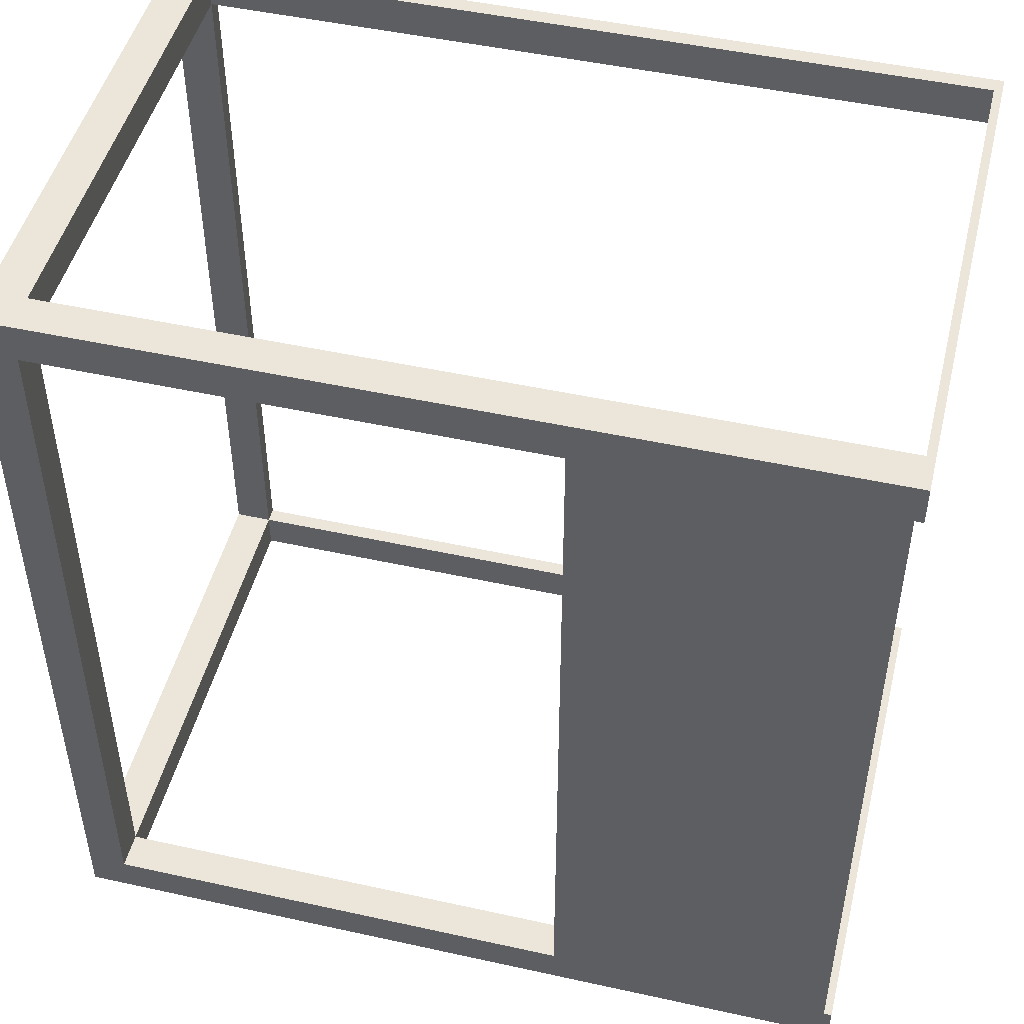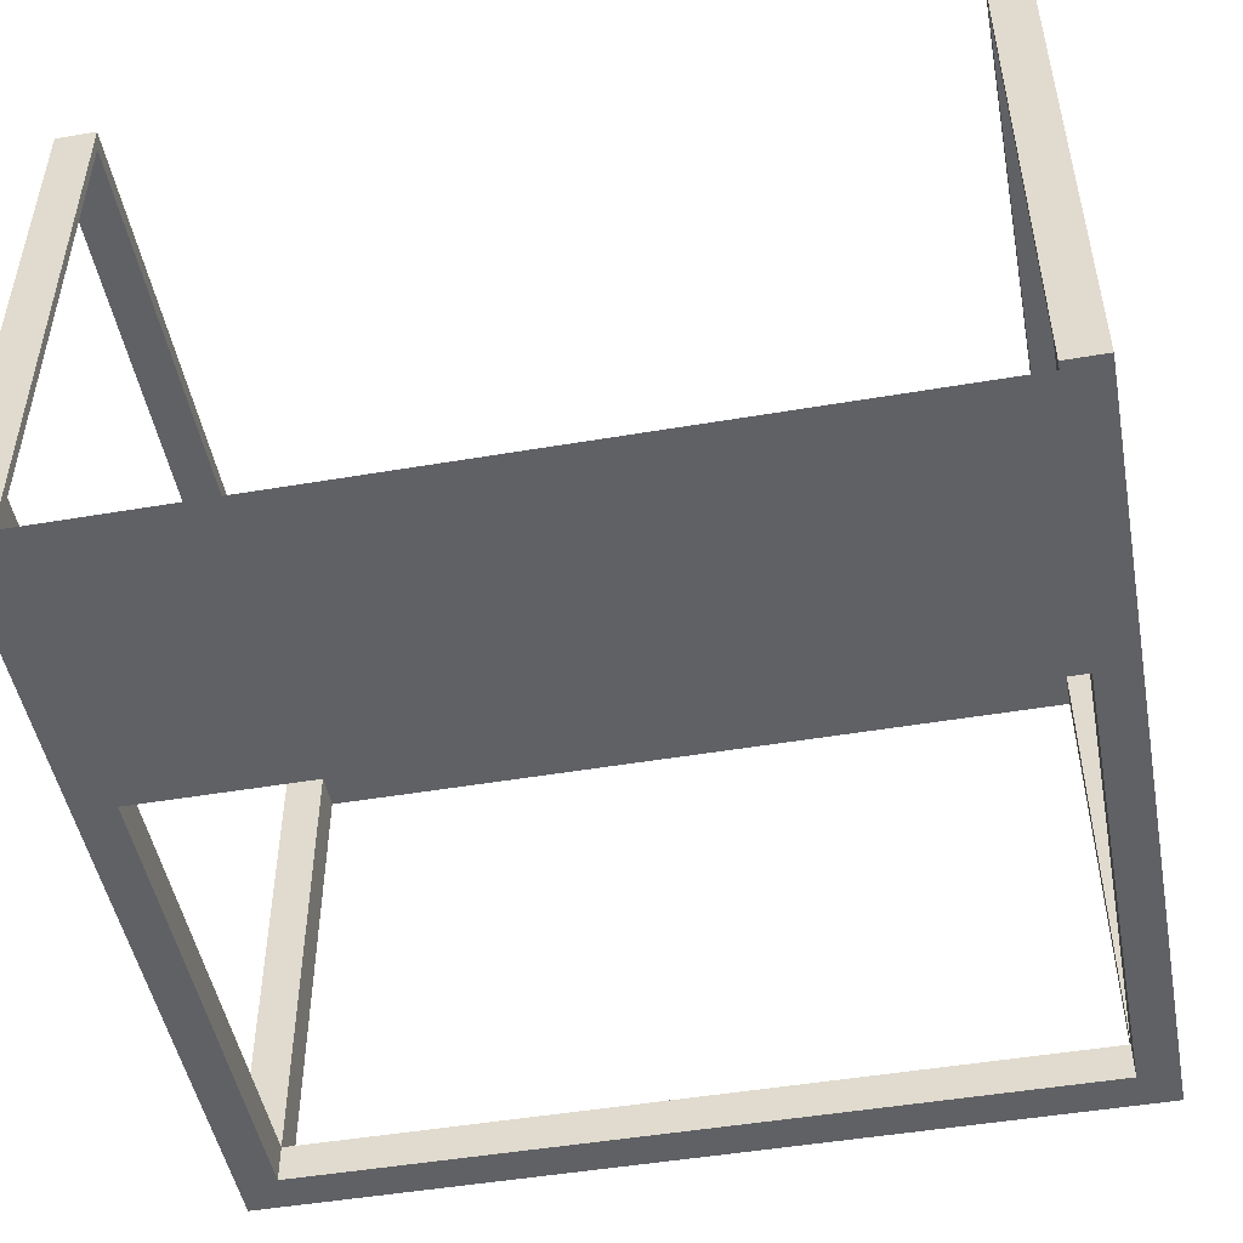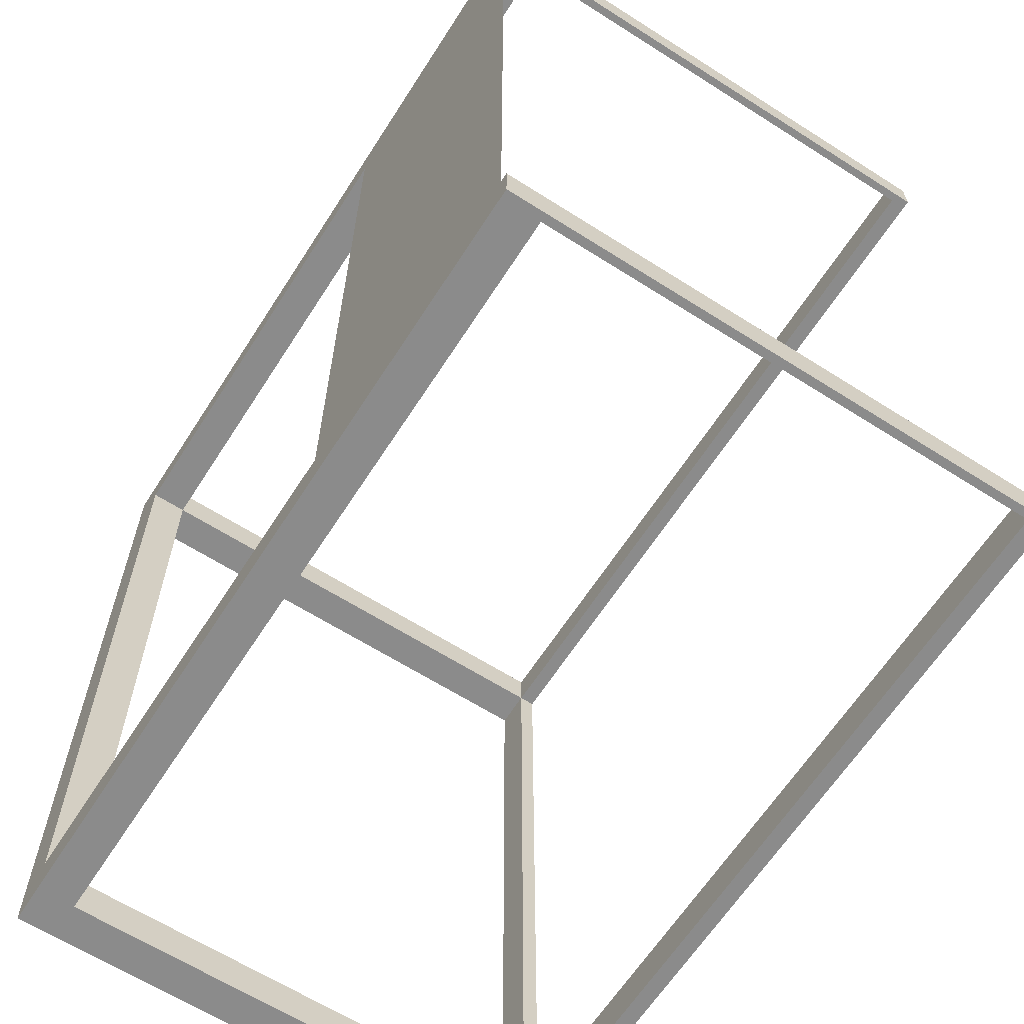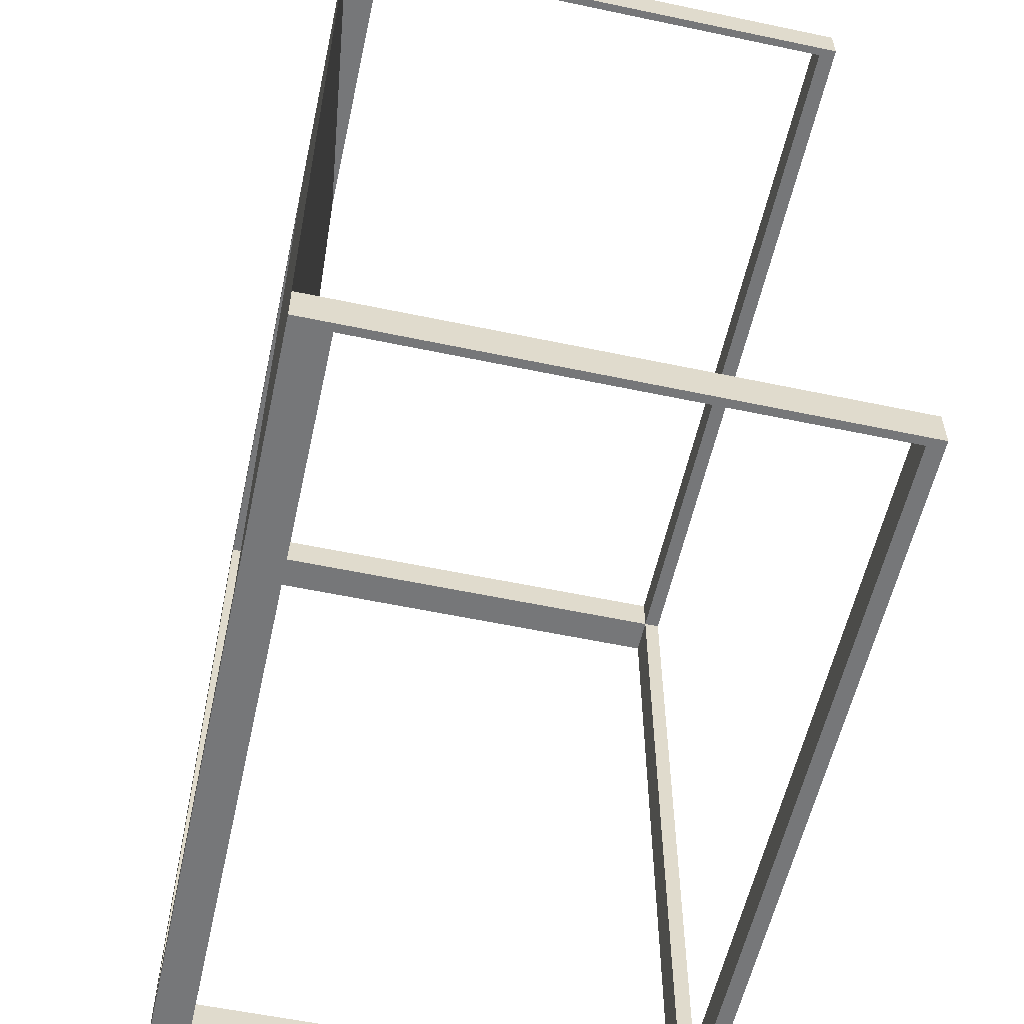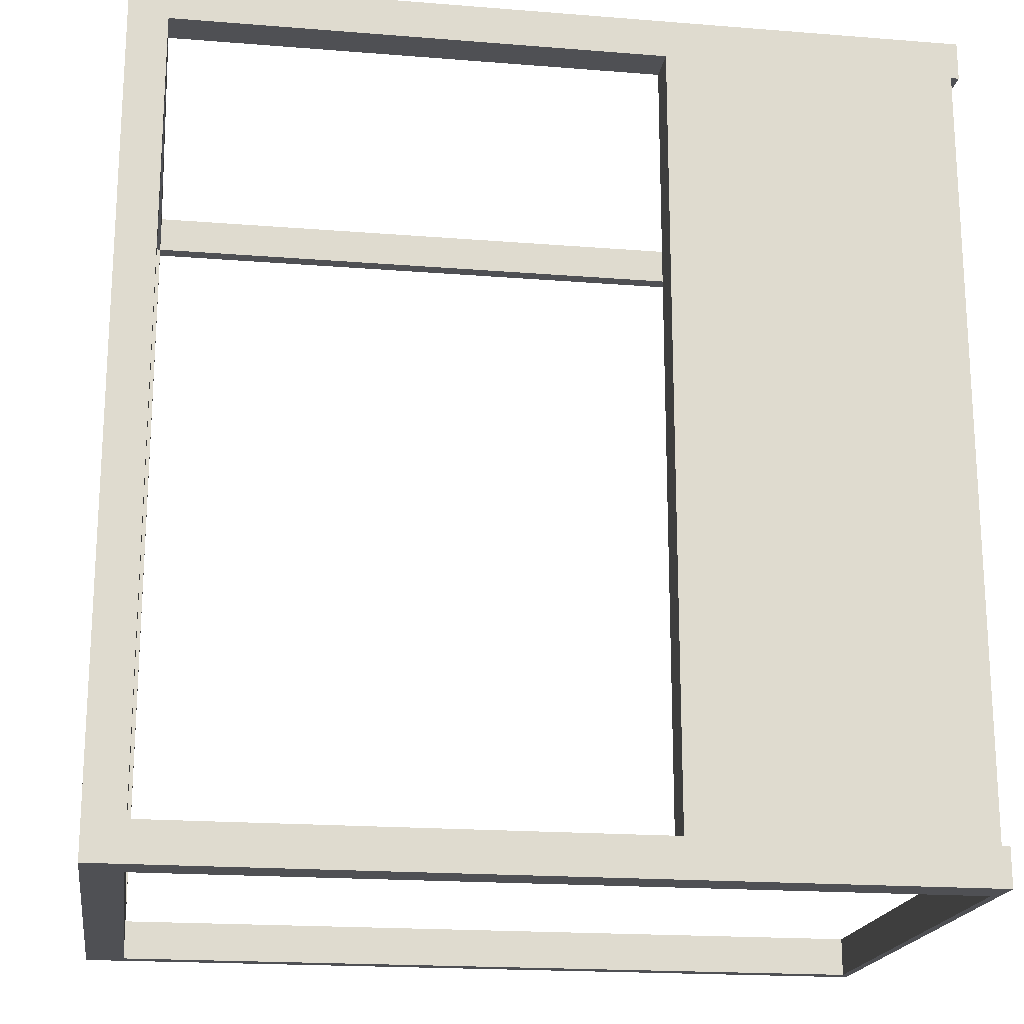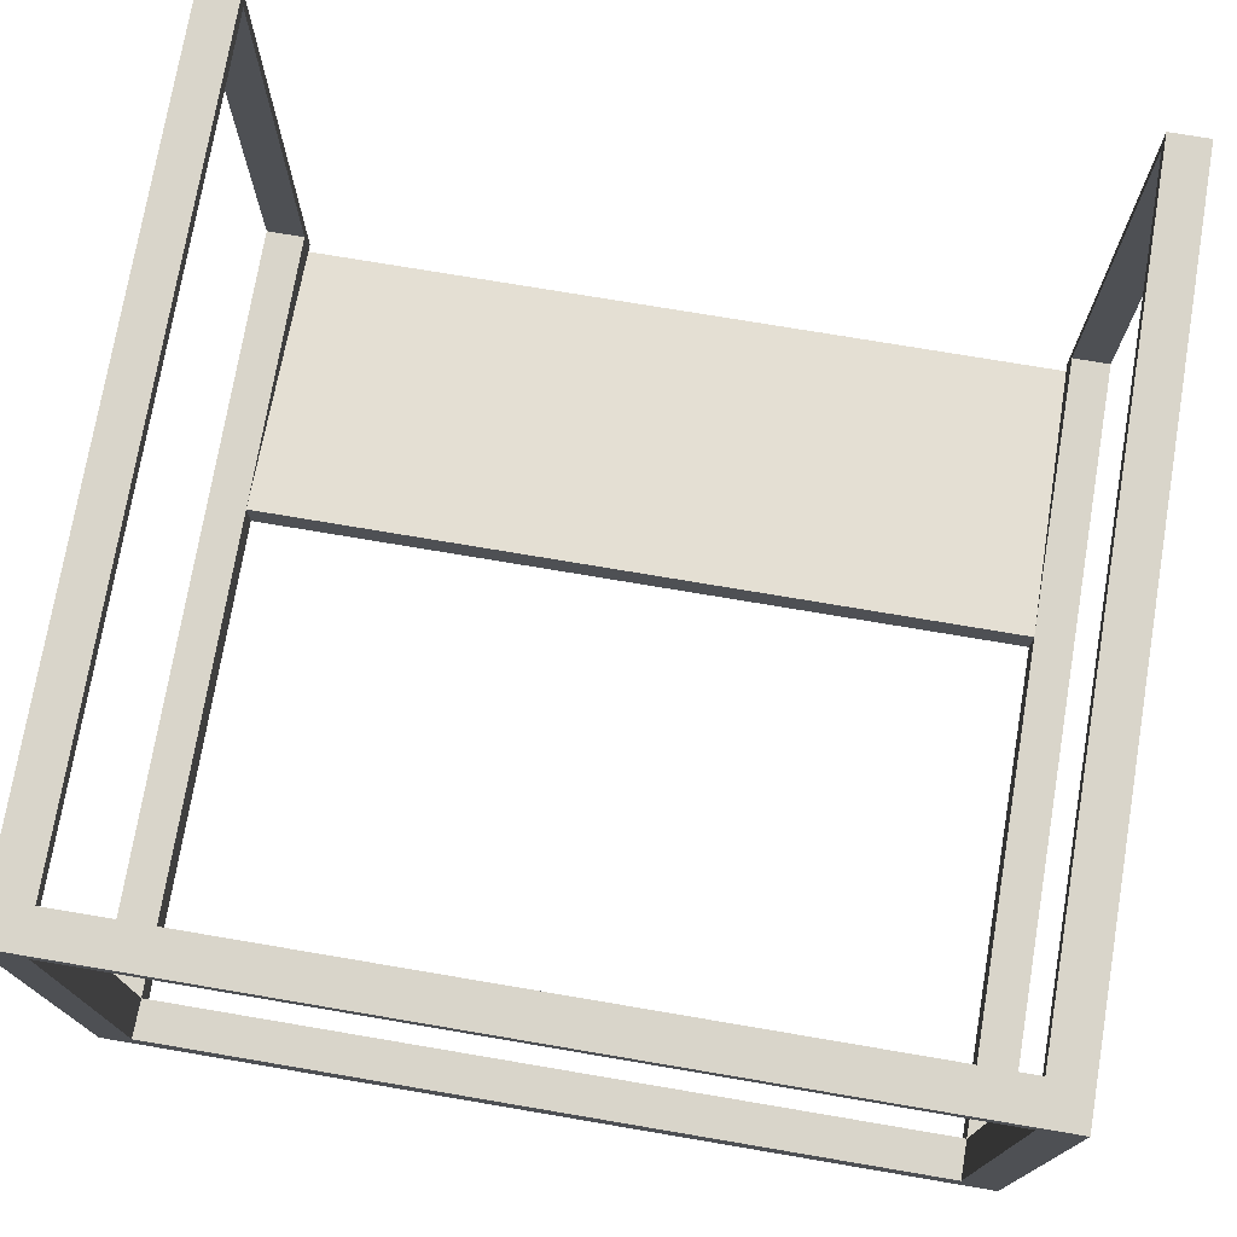
<metadata>
{"format":"obj","ext":"obj","renderer":"f3d","projection":"perspective","resolution":1024,"background":"white","views":[{"elev":48.1,"azim":13.9,"up":"+Z"},{"elev":-48.9,"azim":100.7,"up":"+Y"},{"elev":-63.8,"azim":57.3,"up":"+Z"},{"elev":-57.1,"azim":77.6,"up":"+Z"},{"elev":-19.1,"azim":-8.6,"up":"+Z"},{"elev":74.4,"azim":-80.4,"up":"+Y"}]}
</metadata>
<code>
o Cube
v 1.829 -1.067 -1.829
v 1.829 -1.067 1.829
v -1.829 -1.067 1.829
v -1.829 -1.067 -1.829
v 1.829 1.295 -1.829
v 1.829 1.295 1.829
v -1.829 1.295 1.829
v -1.829 1.295 -1.829
v 1.829 -1.067 -2.012
v -2.012 -1.067 -2.012
v 1.829 1.295 -2.012
v 1.829 -1.067 2.012
v -2.012 -1.067 2.012
v 1.829 1.295 2.012
v -2.012 1.295 2.012
v -2.012 1.295 -2.012
v 1.829 -1.243 -1.829
v 1.829 -1.243 1.829
v -1.829 -1.243 -1.829
v -1.829 -1.243 1.829
v 1.829 -1.243 -2.012
v -2.012 -1.243 -2.012
v 1.829 -1.243 2.012
v -2.012 -1.243 2.012
v 0.4572 -1.067 -1.829
v 0.4572 -1.067 1.829
v 0.4572 1.295 -1.829
v 0.4572 1.295 1.829
v 0.4572 -1.067 -2.012
v 0.4572 -1.067 2.012
v 0.4572 1.295 -2.012
v 0.4572 1.295 2.012
v 0.4572 -1.243 -1.829
v 0.4572 -1.243 1.829
v 0.4572 -1.243 -2.012
v 0.4572 -1.243 2.012
v 1.829 1.219 -1.829
v 1.829 1.219 1.829
v 1.829 1.219 -2.012
v 1.829 1.219 2.012
v -2.012 1.219 2.012
v -2.012 1.219 -2.012
v -1.829 1.219 1.829
v -1.829 1.219 -1.829
v 0.4572 1.219 -1.829
v 0.4572 1.219 1.829
v 0.4572 1.219 -2.012
v 0.4572 1.219 2.012
v 1.867 1.219 -1.829
v 1.867 1.295 -1.829
v 1.867 1.219 1.829
v 1.867 1.295 1.829
v 1.867 1.295 2.012
v 1.867 1.219 -2.012
v 1.867 1.295 -2.012
v 1.867 1.219 2.012
v 1.867 -1.067 2.012
v 1.867 -1.067 1.829
v 1.867 -1.067 -1.829
v 1.867 -1.067 -2.012
v 1.867 -1.243 1.829
v 1.867 -1.243 2.012
v 1.867 -1.243 -1.829
v 1.867 -1.243 -2.012
v -1.829 -1.067 -1.829
v -1.829 1.295 -1.829
v -1.829 1.295 1.829
v -1.829 -1.067 -2.012
v -1.829 -1.067 2.012
v -1.829 1.295 -2.012
v -1.829 1.295 2.012
v -1.829 -1.243 -1.829
v -1.829 -1.243 1.829
v -1.829 -1.243 -2.012
v -1.829 -1.243 2.012
v -1.829 1.219 1.829
v -1.829 1.219 -1.829
v -1.829 1.219 -2.012
v -1.829 1.219 2.012
v -2.012 1.295 1.829
v -2.012 1.295 -1.829
v -1.829 1.295 -1.829
v -2.012 -1.067 -1.833
v -2.012 -1.243 -1.829
v -2.012 1.219 -1.829
v -2.012 -1.243 1.829
v -2.012 1.219 1.829
v -2.012 -1.067 1.829
f 12 23 62 57
f 2 38 51 58
f 18 2 58 61
f 81 66 70 16
f 79 71 15 41
f 41 15 80 87
f 78 68 10 42
f 71 67 80 15
f 27 5 11 31
f 69 13 24 75
f 13 88 86 24
f 37 1 59 49
f 46 28 6 38
f 77 85 83 65
f 77 65 68 78
f 72 73 20 19
f 22 74 72 84
f 34 18 23 36
f 24 86 73 75
f 25 26 18 17
f 29 9 21 35
f 25 33 34 26
f 2 18 26
f 68 29 35 74
f 17 33 35 21
f 73 34 36 75
f 17 18 34 33
f 37 39 9 1
f 76 67 28 46
f 12 30 36 23
f 66 27 31 70
f 25 1 9 29
f 40 14 32 48
f 6 28 32 14
f 17 1 25
f 11 39 47 31
f 31 47 78 70
f 66 77 45 27
f 27 45 37 5
f 7 43 44 8 82 67
f 8 44 77 66
f 70 78 42 16
f 13 41 87 88
f 69 79 41 13
f 5 37 49 50
f 11 5 50 55
f 60 59 63 64
f 49 59 60 54
f 51 52 53 56
f 58 57 62 61
f 58 51 56 57
f 50 49 54 55
f 38 6 52 51
f 9 39 54 60
f 39 11 55 54
f 1 17 63 59
f 40 12 57 56
f 21 9 60 64
f 6 14 53 52
f 23 18 61 62
f 14 40 56 53
f 17 21 64 63
f 84 83 10 22
f 43 7 67 76
f 44 4 65 77
f 73 86 84 72
f 10 68 74 22
f 65 72 33 25
f 33 72 74 35
f 73 72 65 3
f 30 69 75 36
f 65 25 29 68
f 48 32 71 79
f 28 67 71 32
f 85 81 16 42
f 80 67 82 81
f 83 85 42 10
f 88 3 65 83
f 86 88 83 84
f 87 80 81 85
f 76 46 48 79
f 40 48 46 38
f 38 2 12 40
f 26 30 12 2
f 3 69 30 26
f 3 43 79 69
f 3 88 87 43
f 44 43 87 85
f 77 78 47 45
f 39 37 45 47
f 3 26 34 73

</code>
